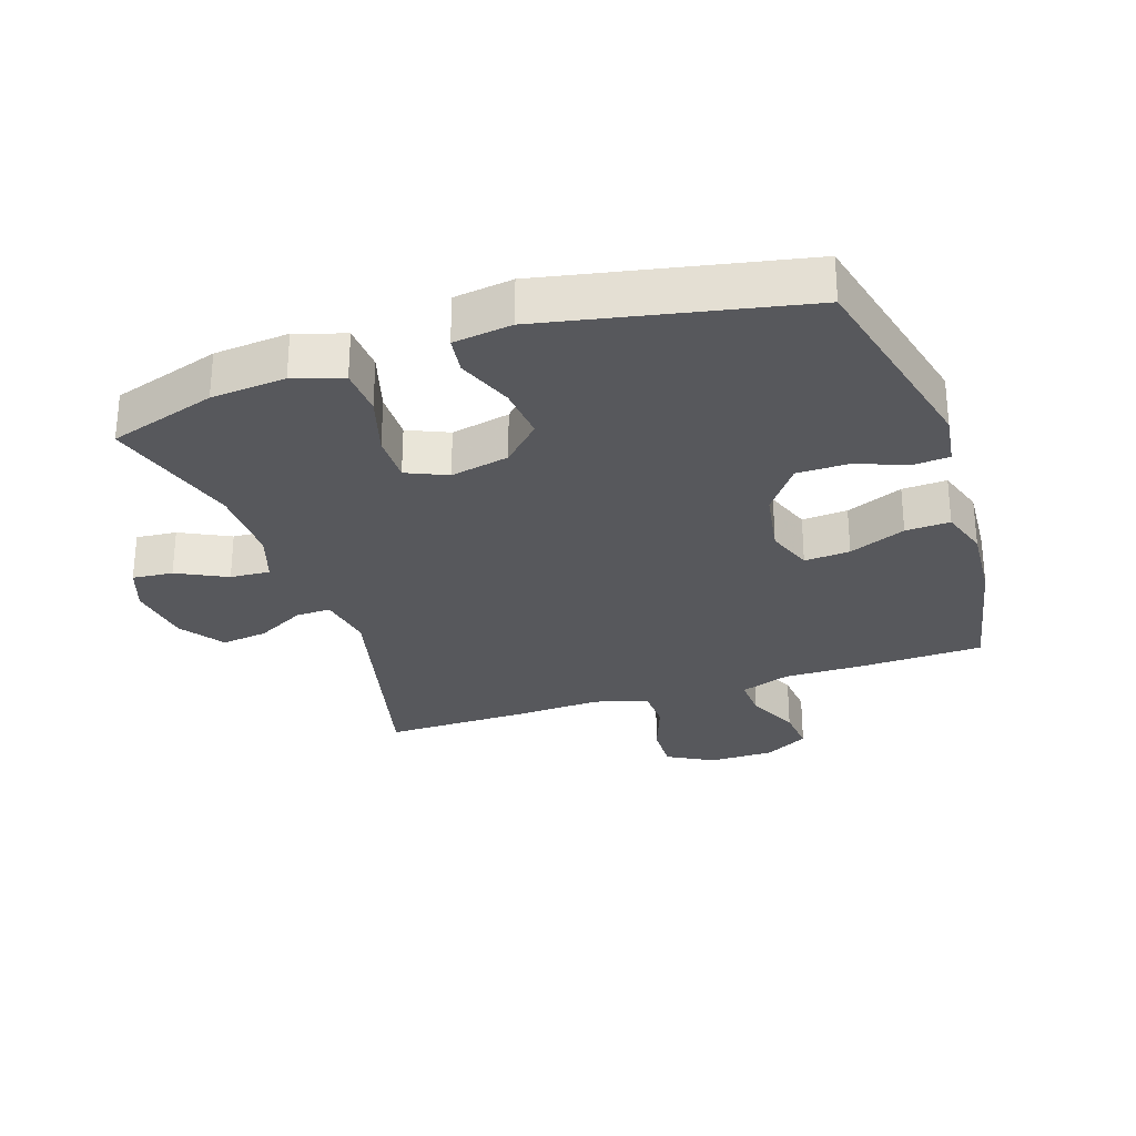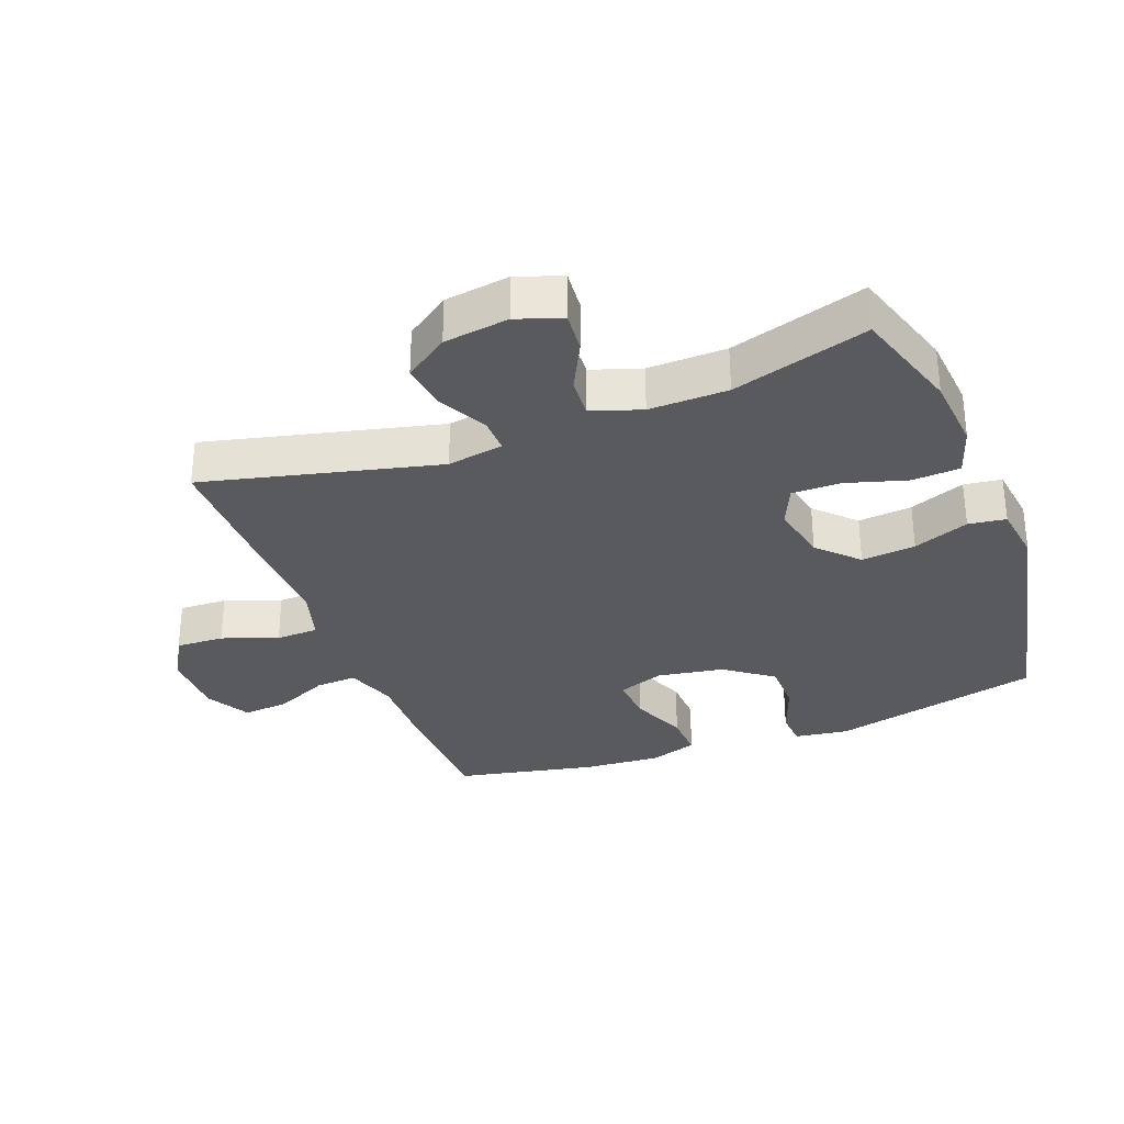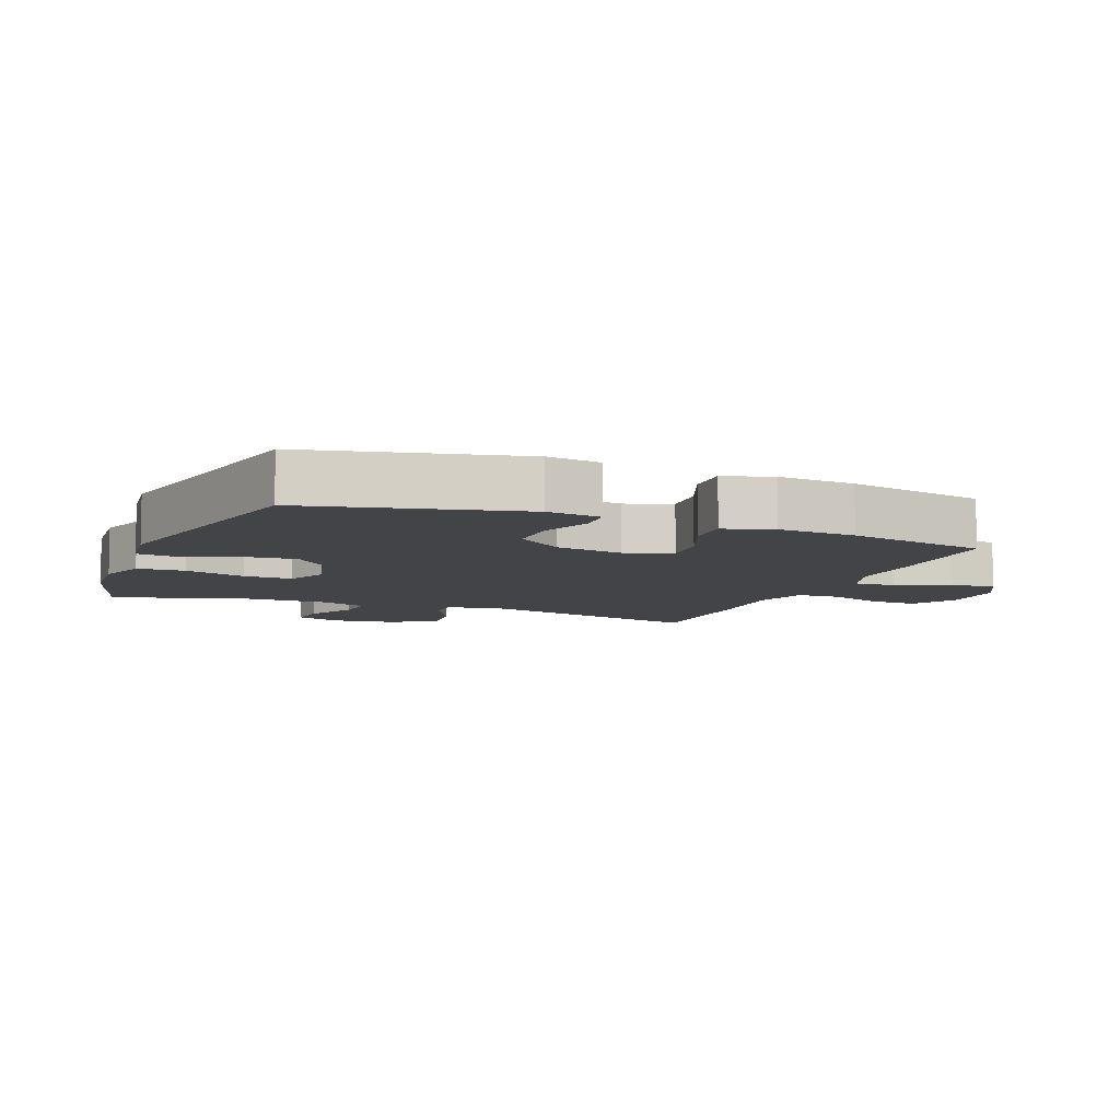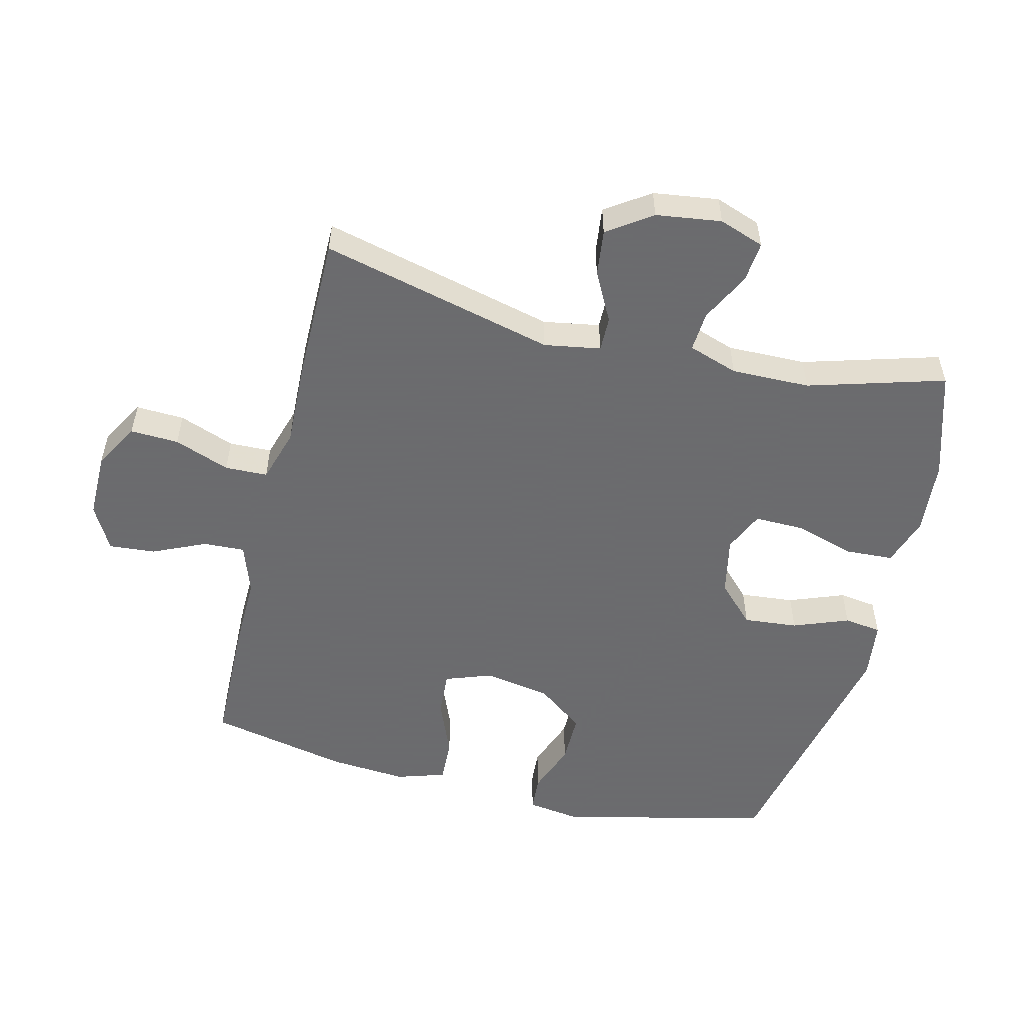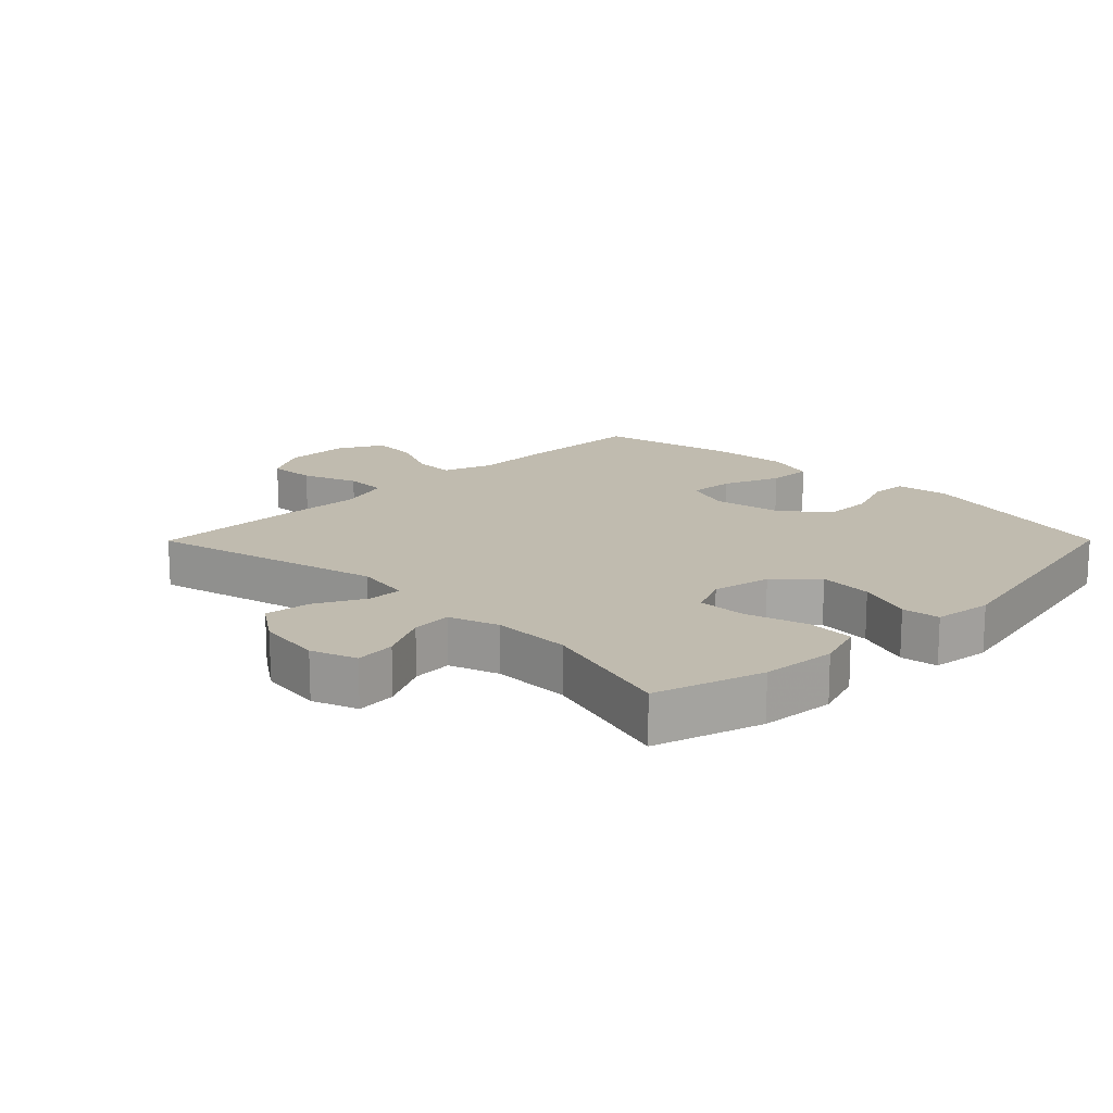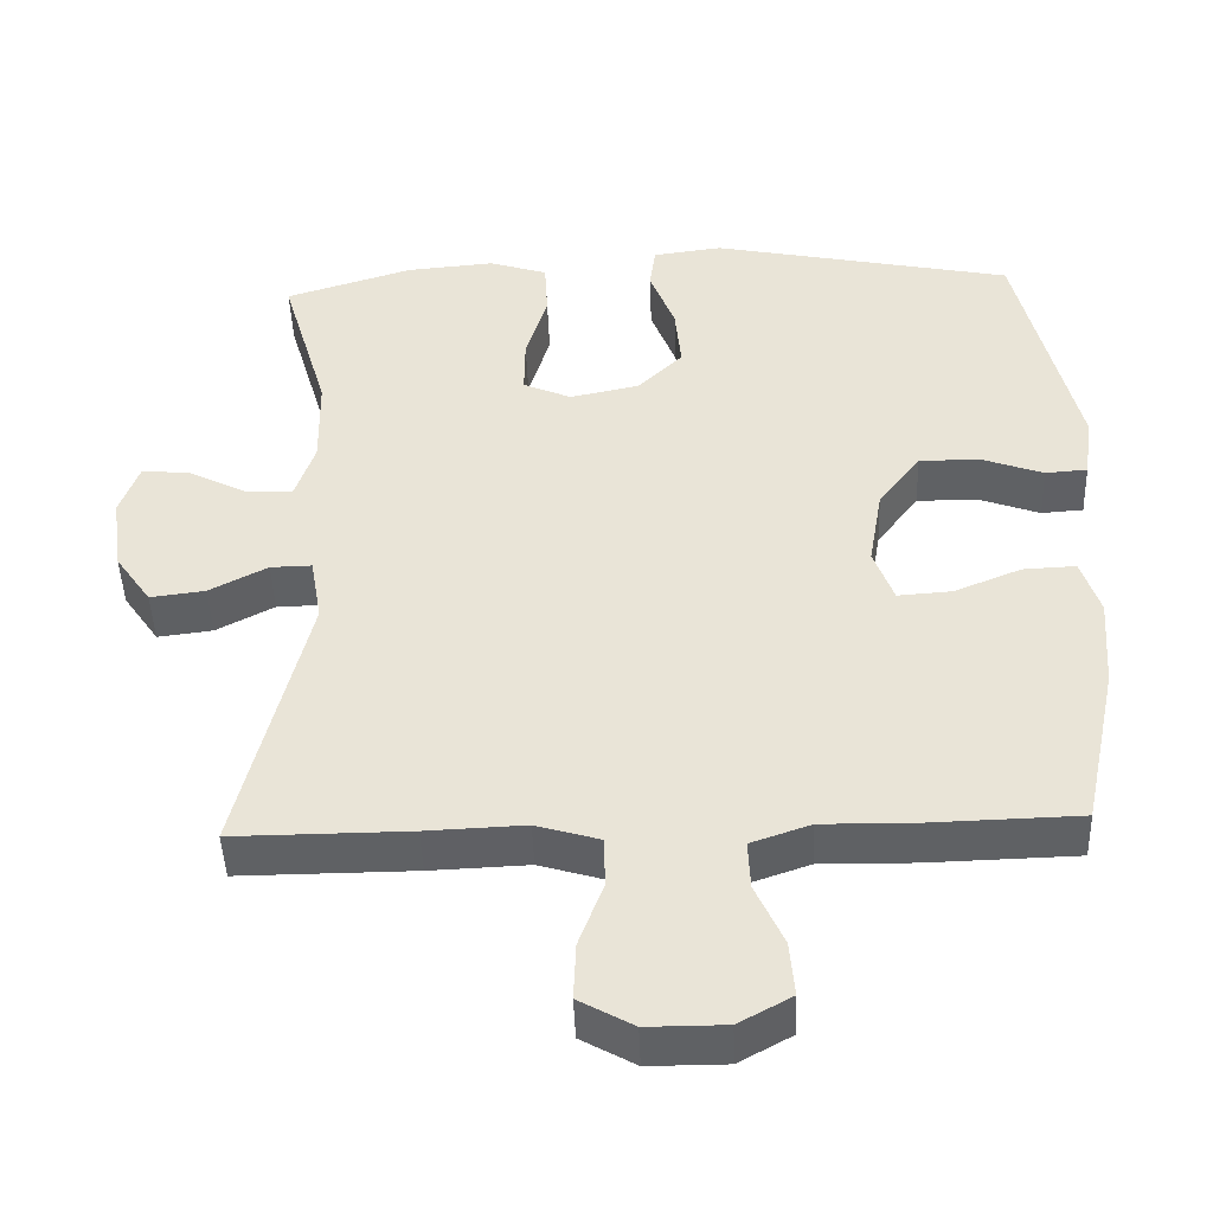
<metadata>
{"format":"obj","ext":"obj","renderer":"f3d","projection":"perspective","resolution":1024,"background":"white","views":[{"elev":-28.7,"azim":18.7,"up":"+Y"},{"elev":-31.8,"azim":-69.0,"up":"+Y"},{"elev":-7.9,"azim":68.0,"up":"+Y"},{"elev":-53.5,"azim":-103.9,"up":"+Y"},{"elev":16.0,"azim":-45.2,"up":"+Y"},{"elev":-45.7,"azim":2.1,"up":"+Z"}]}
</metadata>
<code>
v 0.5 0.07 0.5
v 0.577 0.07 0.174
v 0.565 0.07 0.091
v 0.51 0.07 0.087
v 0.429 0.07 0.117
v 0.35 0.07 0.117
v 0.295 0.07 0.044
v 0.277 0.07 -0.06
v 0.303 0.07 -0.132
v 0.374 0.07 -0.127
v 0.462 0.07 -0.091
v 0.531 0.07 -0.088
v 0.555 0.07 -0.163
v 0.546 0.07 -0.283
v 0.5 0.07 -0.5
v 0.306 0.07 -0.505
v 0.183 0.07 -0.503
v 0.105 0.07 -0.53
v 0.108 0.07 -0.594
v 0.145 0.07 -0.676
v 0.151 0.07 -0.748
v 0.082 0.07 -0.786
v -0.02 0.07 -0.786
v -0.091 0.07 -0.746
v -0.088 0.07 -0.671
v -0.056 0.07 -0.585
v -0.058 0.07 -0.519
v -0.141 0.07 -0.494
v -0.27 0.07 -0.499
v -0.5 0.07 -0.5
v -0.411 0.07 -0.137
v -0.426 0.07 -0.05
v -0.48 0.07 -0.051
v -0.556 0.07 -0.091
v -0.628 0.07 -0.1
v -0.675 0.07 -0.032
v -0.689 0.07 0.069
v -0.664 0.07 0.139
v -0.601 0.07 0.133
v -0.524 0.07 0.094
v -0.462 0.07 0.09
v -0.436 0.07 0.167
v -0.438 0.07 0.289
v -0.5 0.07 0.5
v -0.333 0.07 0.552
v -0.217 0.07 0.562
v -0.141 0.07 0.537
v -0.137 0.07 0.463
v -0.165 0.07 0.369
v -0.166 0.07 0.293
v -0.103 0.07 0.265
v -0.012 0.07 0.284
v 0.047 0.07 0.342
v 0.039 0.07 0.426
v 0.006 0.07 0.512
v 0.014 0.07 0.57
v 0.105 0.07 0.582
v 0.5 0 0.5
v 0.577 0 0.174
v 0.565 0 0.091
v 0.51 0 0.087
v 0.429 0 0.117
v 0.35 0 0.117
v 0.295 0 0.044
v 0.277 0 -0.06
v 0.303 0 -0.132
v 0.374 0 -0.127
v 0.462 0 -0.091
v 0.531 0 -0.088
v 0.555 0 -0.163
v 0.546 0 -0.283
v 0.5 0 -0.5
v 0.306 0 -0.505
v 0.183 0 -0.503
v 0.105 0 -0.53
v 0.108 0 -0.594
v 0.145 0 -0.676
v 0.151 0 -0.748
v 0.082 0 -0.786
v -0.02 0 -0.786
v -0.091 0 -0.746
v -0.088 0 -0.671
v -0.056 0 -0.585
v -0.058 0 -0.519
v -0.141 0 -0.494
v -0.27 0 -0.499
v -0.5 0 -0.5
v -0.411 0 -0.137
v -0.426 0 -0.05
v -0.48 0 -0.051
v -0.556 0 -0.091
v -0.628 0 -0.1
v -0.675 0 -0.032
v -0.689 0 0.069
v -0.664 0 0.139
v -0.601 0 0.133
v -0.524 0 0.094
v -0.462 0 0.09
v -0.436 0 0.167
v -0.438 0 0.289
v -0.5 0 0.5
v -0.333 0 0.552
v -0.217 0 0.562
v -0.141 0 0.537
v -0.137 0 0.463
v -0.165 0 0.369
v -0.166 0 0.293
v -0.103 0 0.265
v -0.012 0 0.284
v 0.047 0 0.342
v 0.039 0 0.426
v 0.006 0 0.512
v 0.014 0 0.57
v 0.105 0 0.582
f 54 55 56 57
f 53 54 57 1
f 52 53 1 2
f 51 52 2 3
f 46 47 48 49
f 46 49 50
f 43 44 45 46
f 42 43 46 50
f 41 42 50 51
f 37 38 39 40
f 37 40 41
f 36 37 41
f 33 34 35 36
f 32 33 36 41
f 28 29 30 31
f 27 28 31 32
f 23 24 25 26
f 23 26 27
f 22 23 27
f 19 20 21 22
f 18 19 22 27
f 17 18 27 32
f 10 11 12 13
f 9 10 13 14
f 3 4 5
f 51 3 5
f 51 5 6
f 41 51 6 7
f 32 41 7 8
f 17 32 8 9
f 15 16 17
f 9 14 15 17
f 114 113 112 111
f 58 114 111 110
f 59 58 110 109
f 60 59 109 108
f 106 105 104 103
f 107 106 103
f 103 102 101 100
f 107 103 100 99
f 108 107 99 98
f 97 96 95 94
f 98 97 94
f 98 94 93
f 93 92 91 90
f 98 93 90 89
f 88 87 86 85
f 89 88 85 84
f 83 82 81 80
f 84 83 80
f 84 80 79
f 79 78 77 76
f 84 79 76 75
f 89 84 75 74
f 70 69 68 67
f 71 70 67 66
f 62 61 60
f 62 60 108
f 63 62 108
f 64 63 108 98
f 65 64 98 89
f 66 65 89 74
f 74 73 72
f 74 72 71 66
f 1 58 59 2
f 2 59 60 3
f 3 60 61 4
f 4 61 62 5
f 5 62 63 6
f 6 63 64 7
f 7 64 65 8
f 8 65 66 9
f 9 66 67 10
f 10 67 68 11
f 11 68 69 12
f 12 69 70 13
f 13 70 71 14
f 14 71 72 15
f 15 72 73 16
f 16 73 74 17
f 17 74 75 18
f 18 75 76 19
f 19 76 77 20
f 20 77 78 21
f 21 78 79 22
f 22 79 80 23
f 23 80 81 24
f 24 81 82 25
f 25 82 83 26
f 26 83 84 27
f 27 84 85 28
f 28 85 86 29
f 29 86 87 30
f 30 87 88 31
f 31 88 89 32
f 32 89 90 33
f 33 90 91 34
f 34 91 92 35
f 35 92 93 36
f 36 93 94 37
f 37 94 95 38
f 38 95 96 39
f 39 96 97 40
f 40 97 98 41
f 41 98 99 42
f 42 99 100 43
f 43 100 101 44
f 44 101 102 45
f 45 102 103 46
f 46 103 104 47
f 47 104 105 48
f 48 105 106 49
f 49 106 107 50
f 50 107 108 51
f 51 108 109 52
f 52 109 110 53
f 53 110 111 54
f 54 111 112 55
f 55 112 113 56
f 56 113 114 57
f 57 114 58 1

</code>
